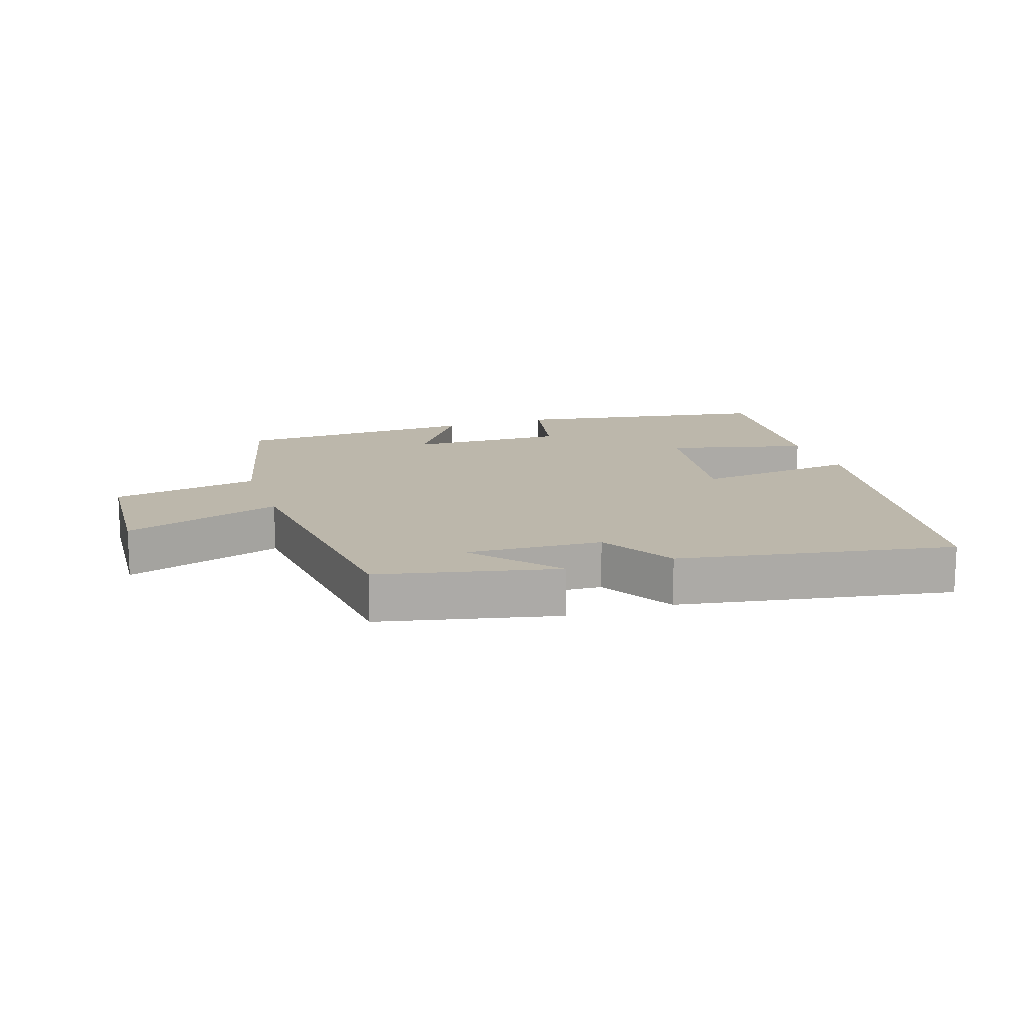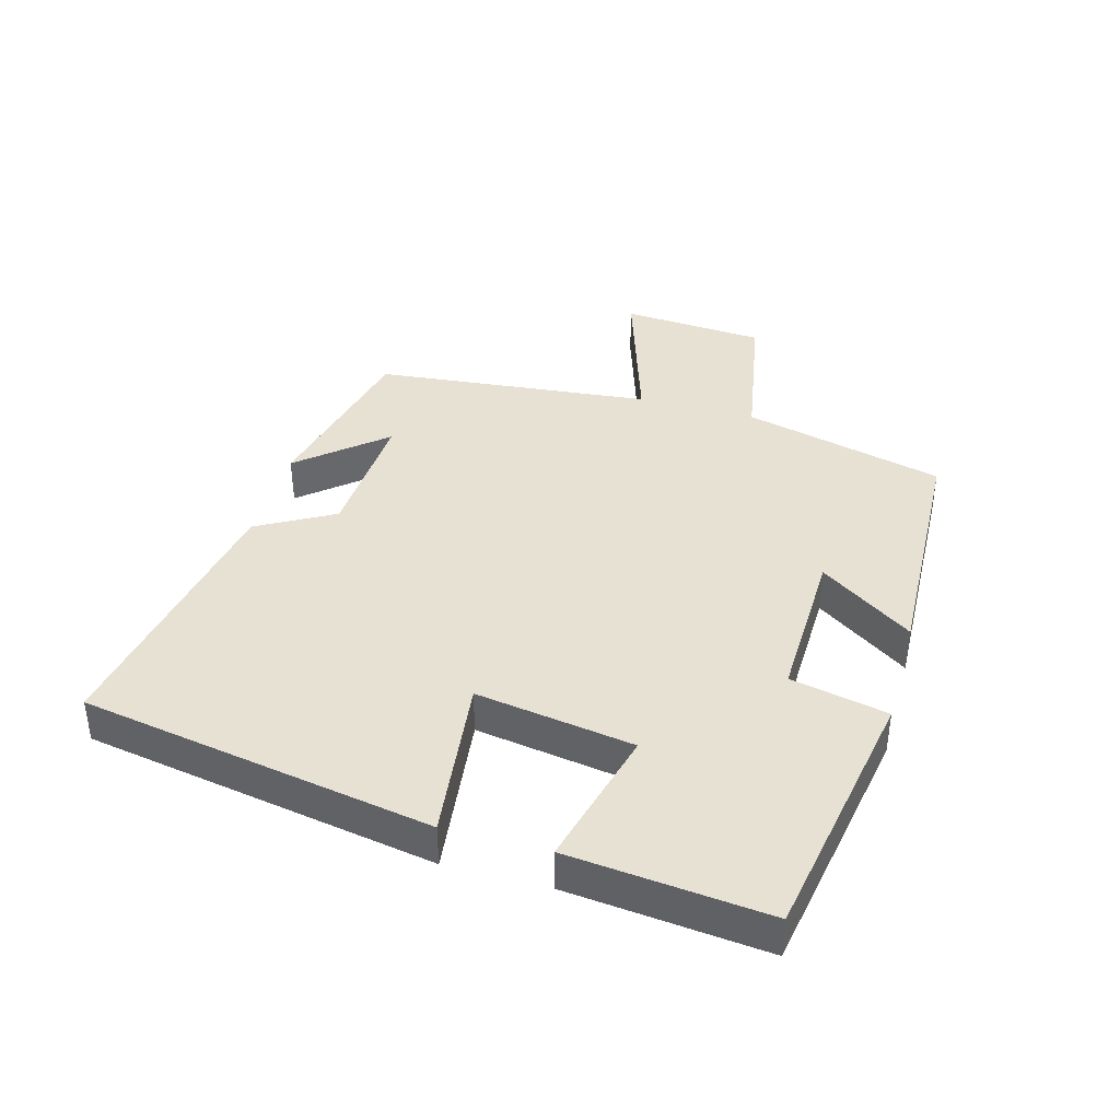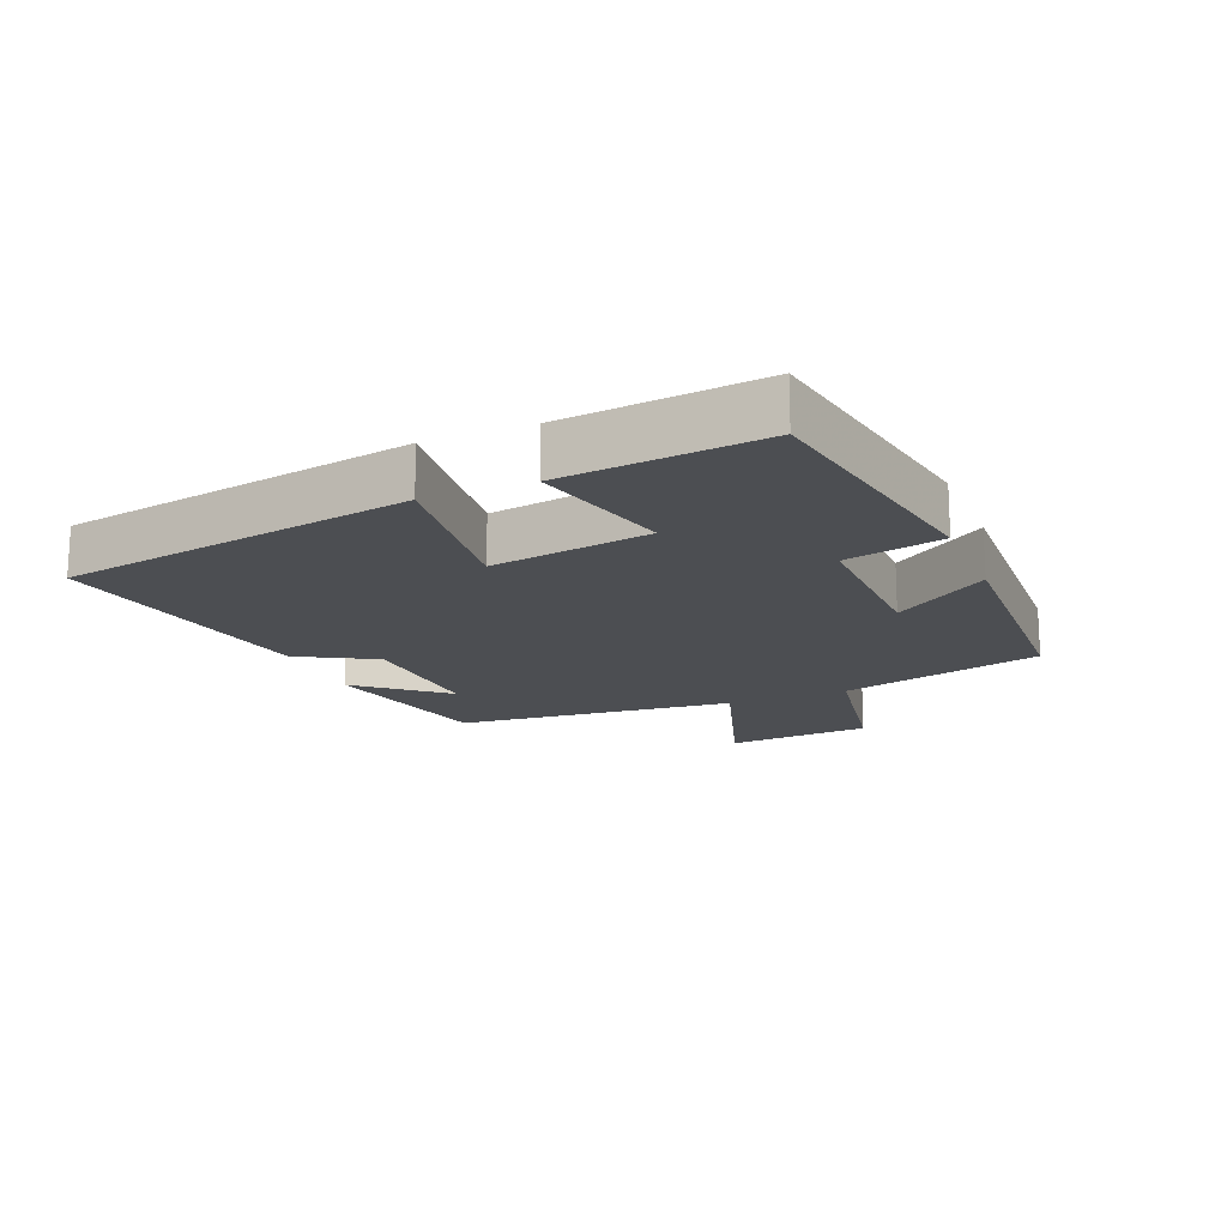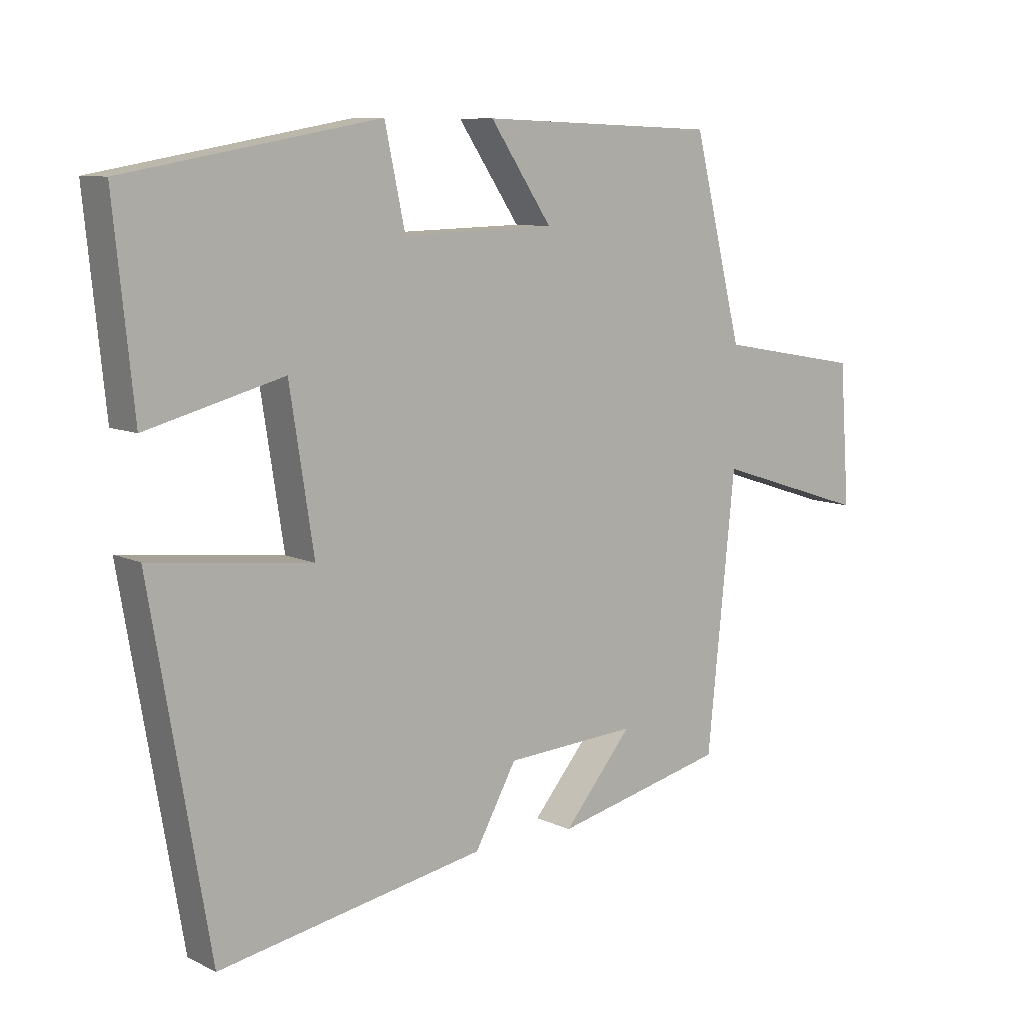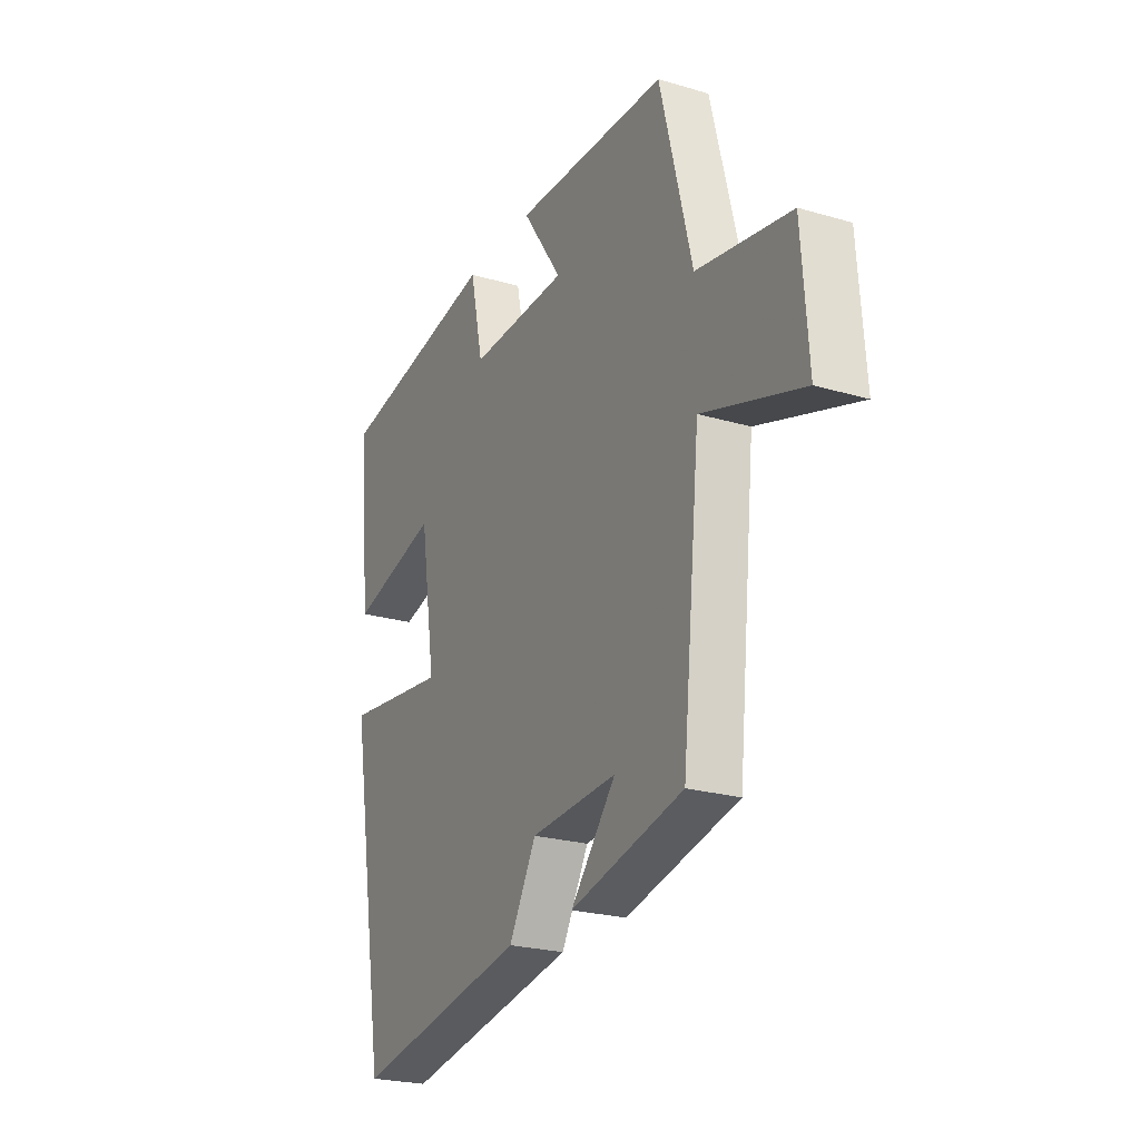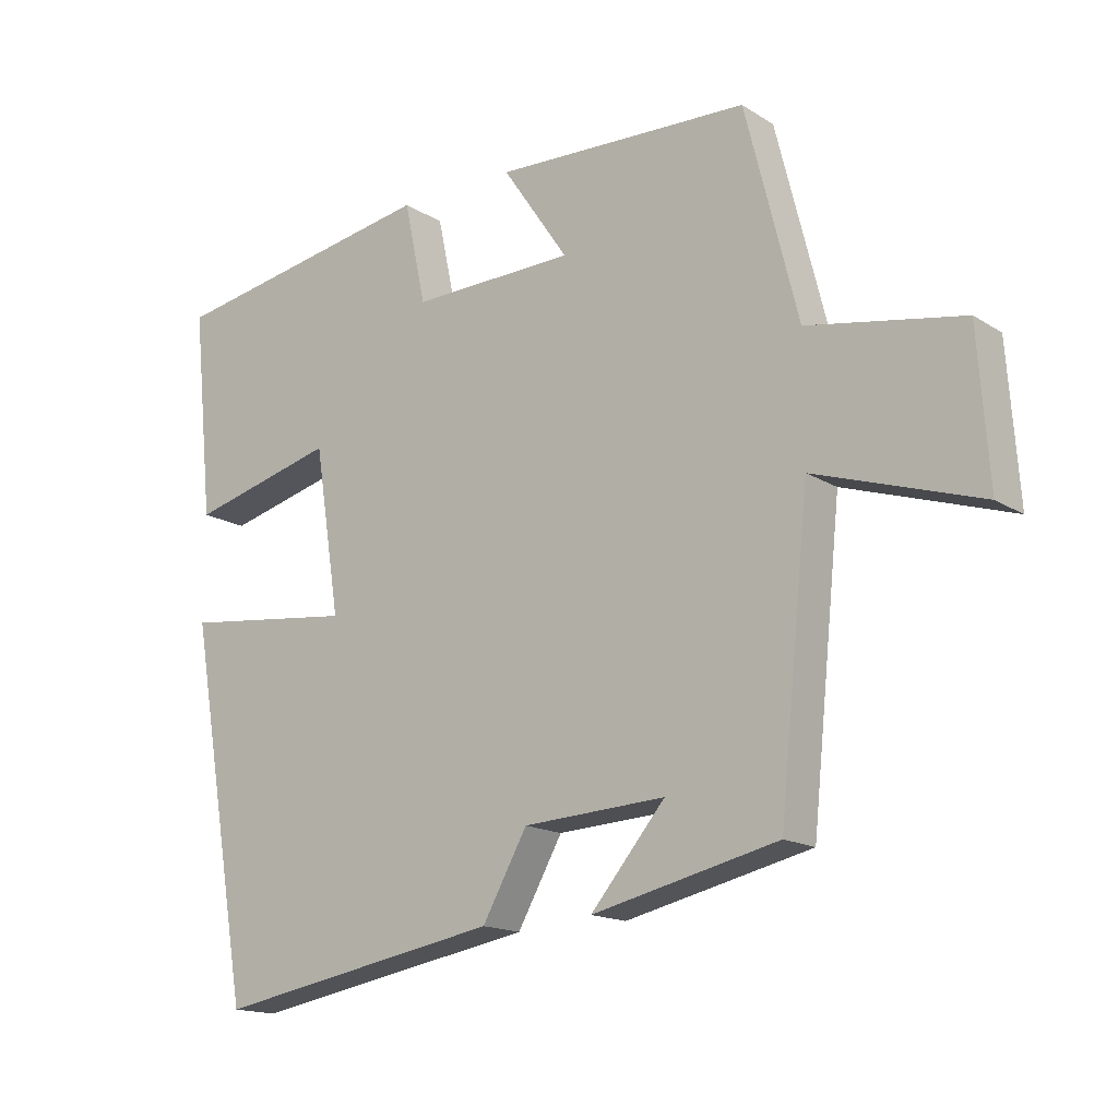
<metadata>
{"format":"obj","ext":"obj","renderer":"f3d","projection":"perspective","resolution":1024,"background":"white","views":[{"elev":14.4,"azim":161.2,"up":"+Y"},{"elev":39.6,"azim":-74.4,"up":"+Y"},{"elev":-17.0,"azim":-67.5,"up":"+Y"},{"elev":9.2,"azim":-38.9,"up":"+Z"},{"elev":-23.7,"azim":63.8,"up":"+Z"},{"elev":-15.7,"azim":37.9,"up":"+Z"}]}
</metadata>
<code>
v 0.422 0.07 0.486
v 0.5 0.07 0.175
v 0.728 0.07 0.134
v 0.744 0.07 -0.088
v 0.5 0.07 -0.009
v 0.456 0.07 -0.437
v 0.182 0.07 -0.5
v 0.292 0.07 -0.37
v 0.082 0.07 -0.382
v 0.016 0.07 -0.5
v -0.407 0.07 -0.576
v -0.5 0.07 -0.034
v -0.246 0.07 -0.064
v -0.284 0.07 0.18
v -0.5 0.07 0.124
v -0.531 0.07 0.43
v -0.131 0.07 0.5
v -0.099 0.07 0.35
v 0.143 0.07 0.356
v 0.045 0.07 0.5
v 0.422 0 0.486
v 0.5 0 0.175
v 0.728 0 0.134
v 0.744 0 -0.088
v 0.5 0 -0.009
v 0.456 0 -0.437
v 0.182 0 -0.5
v 0.292 0 -0.37
v 0.082 0 -0.382
v 0.016 0 -0.5
v -0.407 0 -0.576
v -0.5 0 -0.034
v -0.246 0 -0.064
v -0.284 0 0.18
v -0.5 0 0.124
v -0.531 0 0.43
v -0.131 0 0.5
v -0.099 0 0.35
v 0.143 0 0.356
v 0.045 0 0.5
f 19 20 1 2
f 18 19 2
f 16 17 18
f 15 16 18
f 14 15 18
f 13 14 18 2
f 11 12 13
f 10 11 13
f 9 10 13
f 8 9 13 2
f 6 7 8
f 5 6 8 2
f 2 3 4 5
f 22 21 40 39
f 22 39 38
f 38 37 36
f 38 36 35
f 38 35 34
f 22 38 34 33
f 33 32 31
f 33 31 30
f 33 30 29
f 22 33 29 28
f 28 27 26
f 22 28 26 25
f 25 24 23 22
f 1 21 22 2
f 2 22 23 3
f 3 23 24 4
f 4 24 25 5
f 5 25 26 6
f 6 26 27 7
f 7 27 28 8
f 8 28 29 9
f 9 29 30 10
f 10 30 31 11
f 11 31 32 12
f 12 32 33 13
f 13 33 34 14
f 14 34 35 15
f 15 35 36 16
f 16 36 37 17
f 17 37 38 18
f 18 38 39 19
f 19 39 40 20
f 20 40 21 1

</code>
